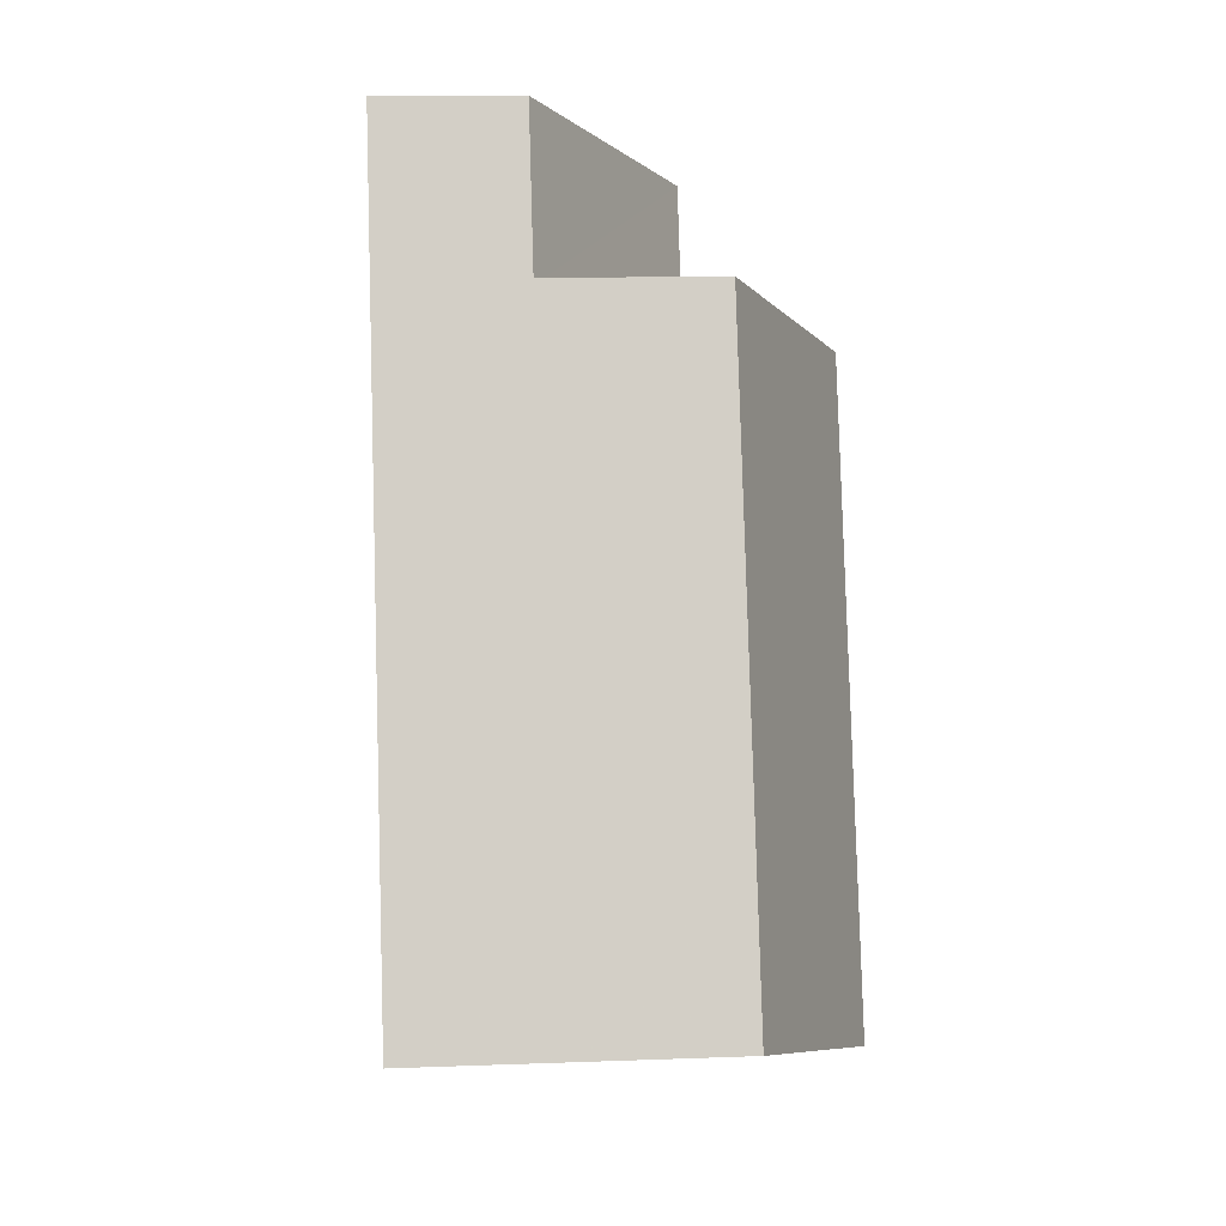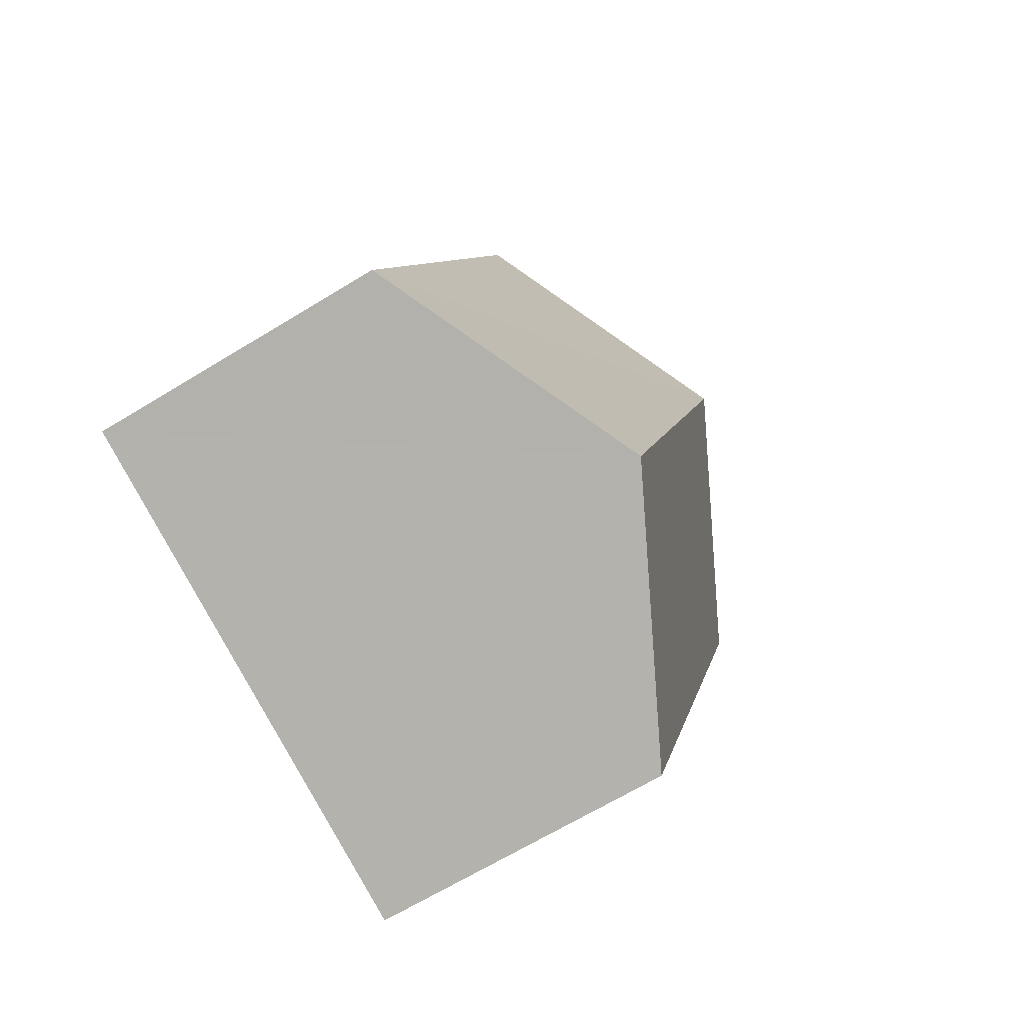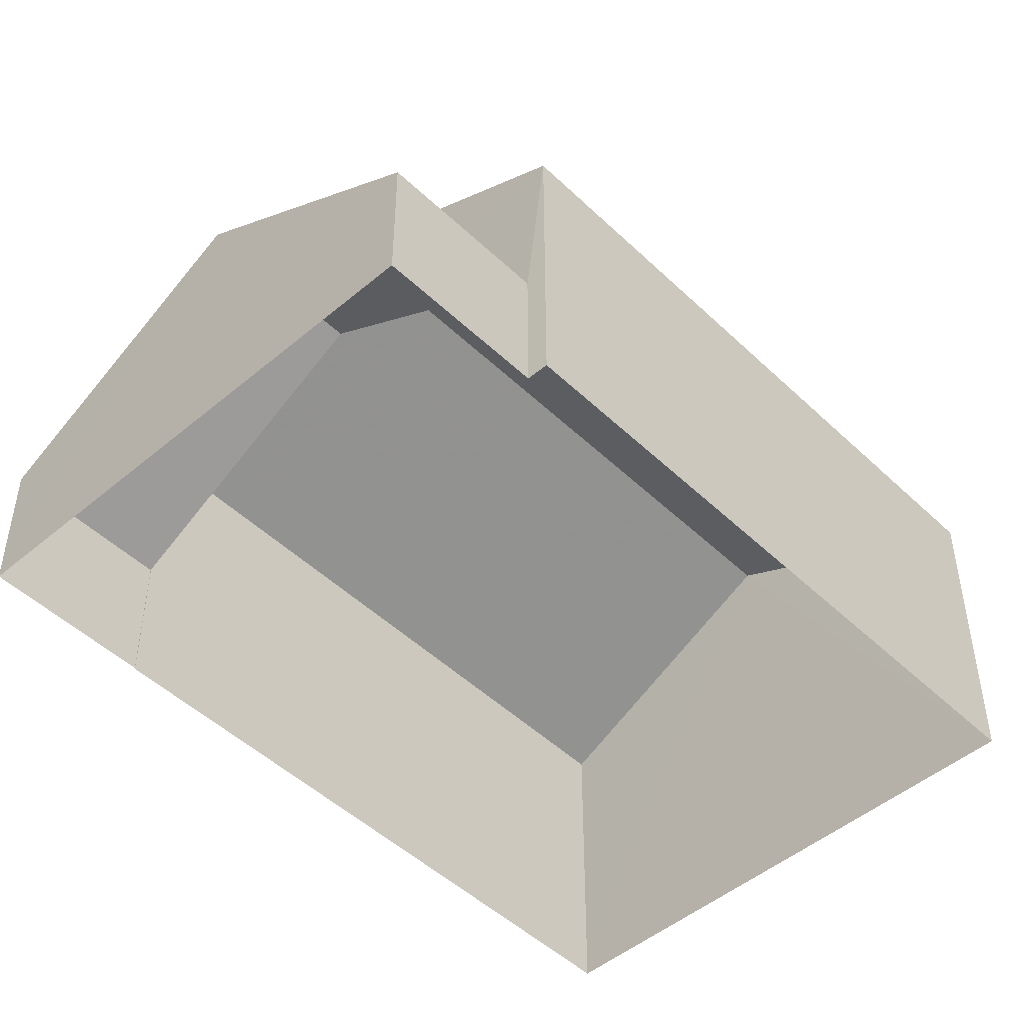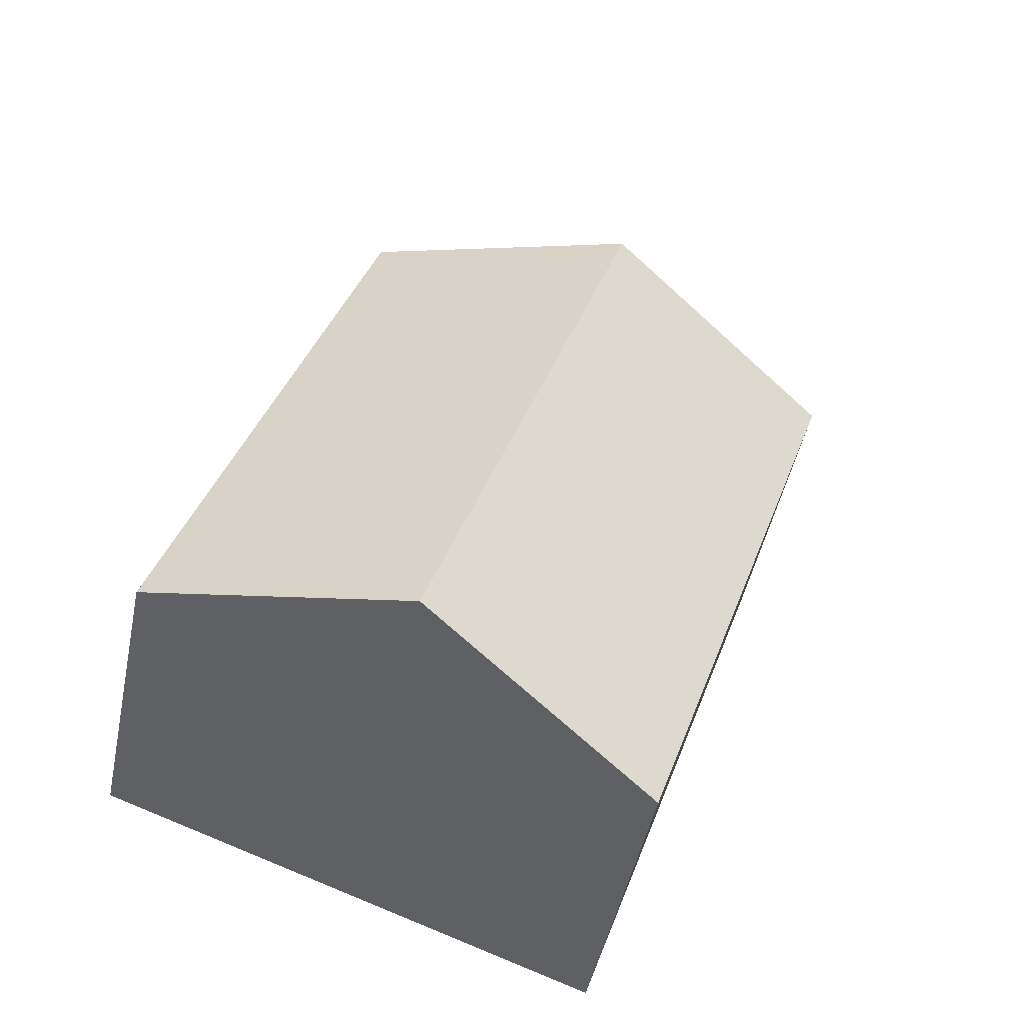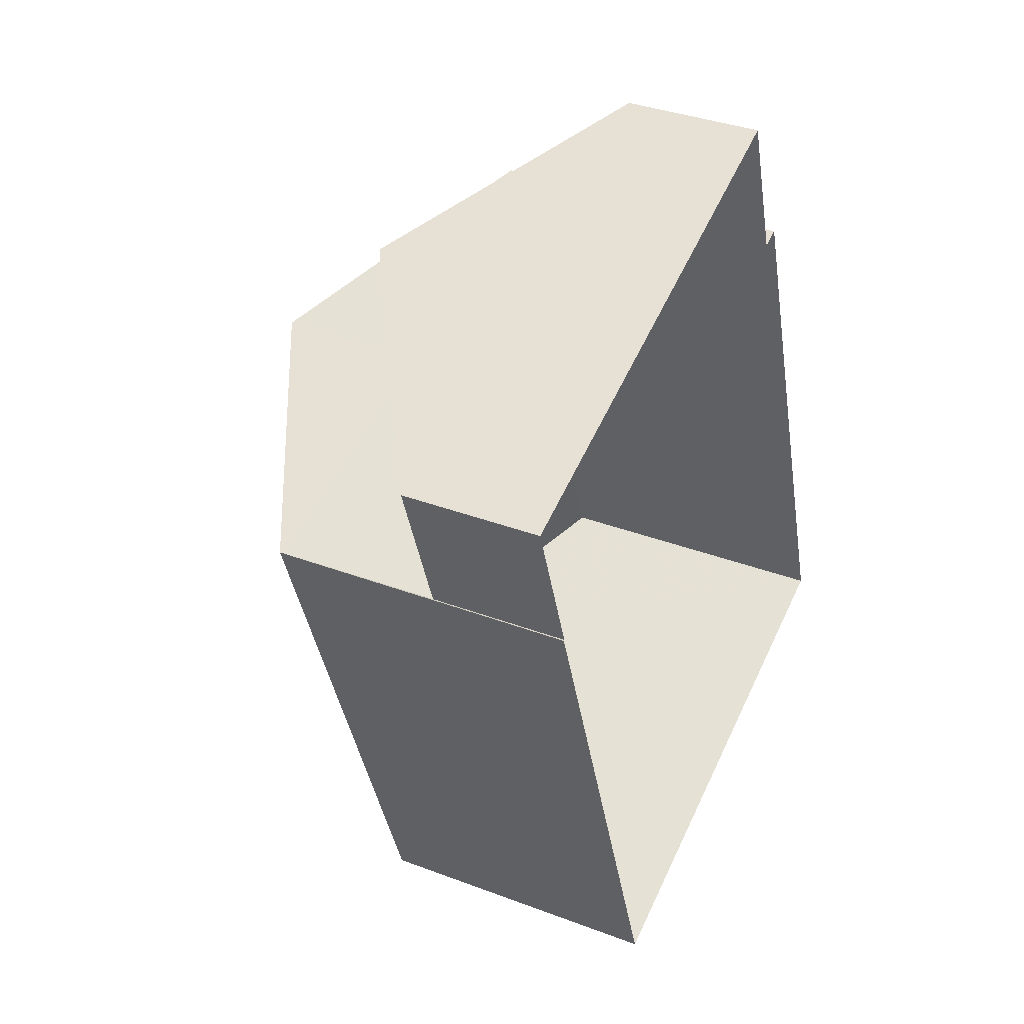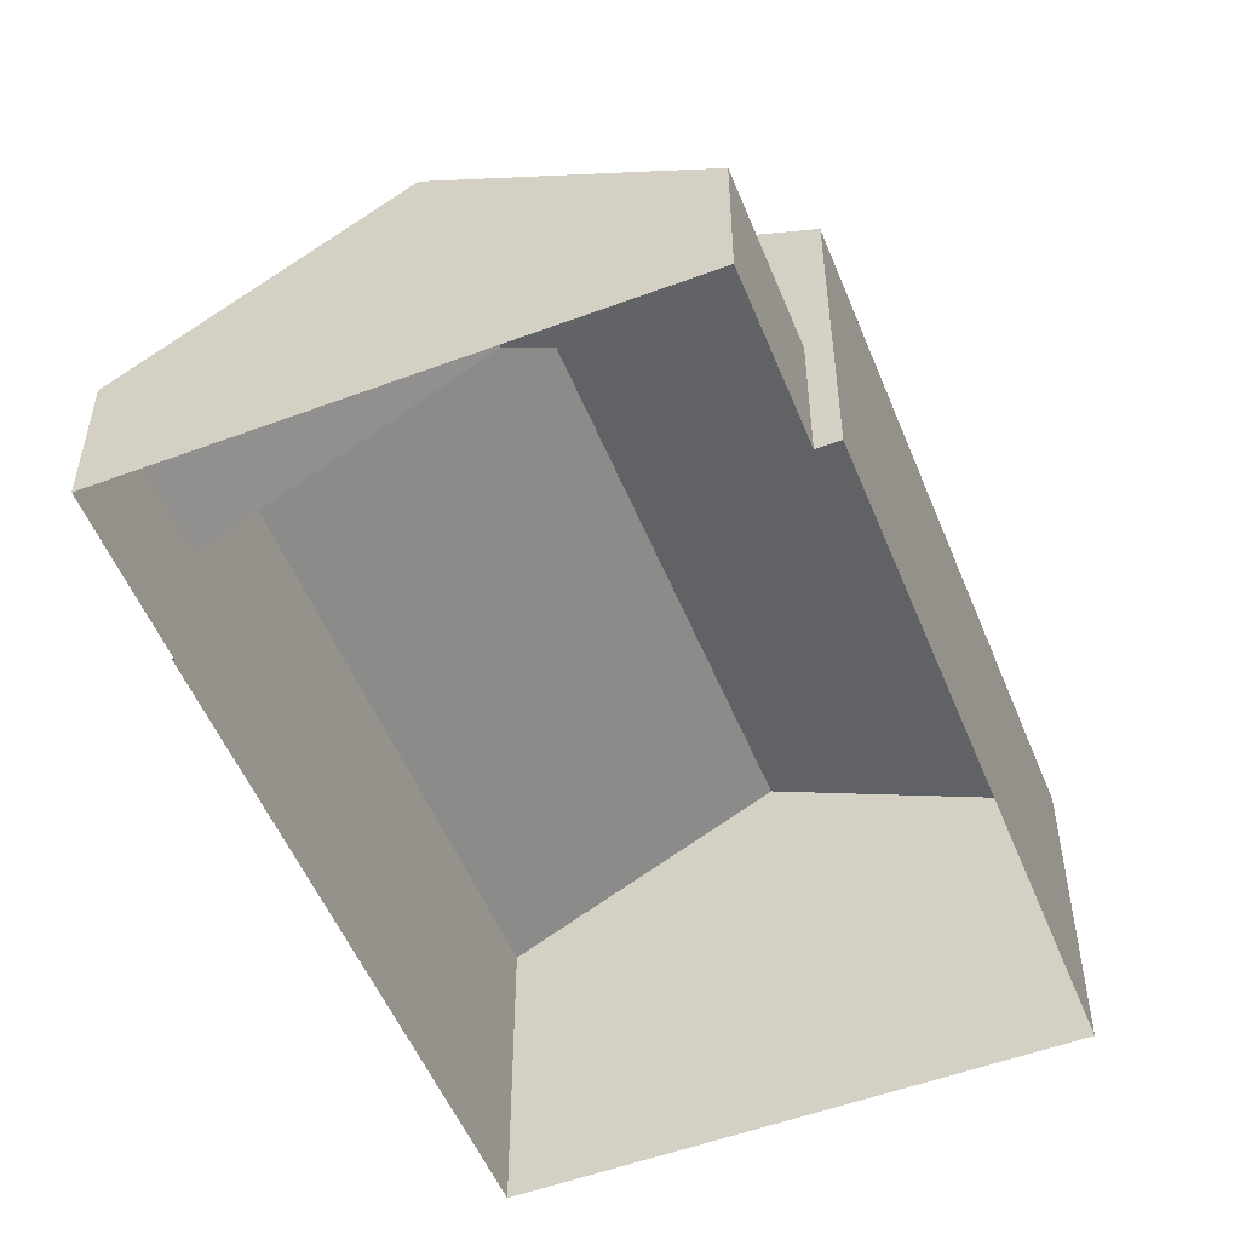
<metadata>
{"format":"obj","ext":"obj","renderer":"f3d","projection":"perspective","resolution":1024,"background":"white","views":[{"elev":11.0,"azim":-95.1,"up":"+Y"},{"elev":-65.9,"azim":-58.3,"up":"+Y"},{"elev":-48.3,"azim":-155.8,"up":"+Z"},{"elev":-47.4,"azim":-11.6,"up":"+Y"},{"elev":36.3,"azim":116.3,"up":"+Y"},{"elev":-53.0,"azim":-177.3,"up":"+Z"}]}
</metadata>
<code>
v -2.195e+05 -1.246e+05 14.37
v -2.195e+05 -1.246e+05 14.37
v -2.195e+05 -1.246e+05 14.37
v -2.195e+05 -1.246e+05 14.37
v -2.195e+05 -1.246e+05 14.37
v -2.195e+05 -1.246e+05 14.37
v -2.195e+05 -1.246e+05 14.37
v -2.195e+05 -1.246e+05 14.37
v -2.195e+05 -1.246e+05 18.77
v -2.195e+05 -1.246e+05 16.44
v -2.195e+05 -1.246e+05 18.77
v -2.195e+05 -1.246e+05 16.44
v -2.195e+05 -1.246e+05 16.44
v -2.195e+05 -1.246e+05 16.44
v -2.195e+05 -1.246e+05 20.94
v -2.195e+05 -1.246e+05 18.97
v -2.195e+05 -1.246e+05 20.94
v -2.195e+05 -1.246e+05 18.97
v -2.195e+05 -1.246e+05 18.97
v -2.195e+05 -1.246e+05 18.97
f 1 2 3
f 3 2 4
f 4 5 6
f 2 7 8
f 5 2 8
f 4 2 5
f 9 10 11
f 9 12 10
f 13 11 14
f 13 9 11
f 15 16 17
f 15 18 16
f 17 19 15
f 17 20 19
f 12 6 5
f 2 1 13
f 9 13 18
f 19 12 9
f 19 6 12
f 13 1 18
f 19 9 15
f 9 18 15
f 12 8 10
f 12 5 8
f 19 20 4
f 6 19 4
f 2 14 7
f 2 13 14
f 16 3 17
f 3 4 17
f 4 20 17
f 16 1 3
f 16 18 1
f 10 8 11
f 8 7 11
f 7 14 11

</code>
